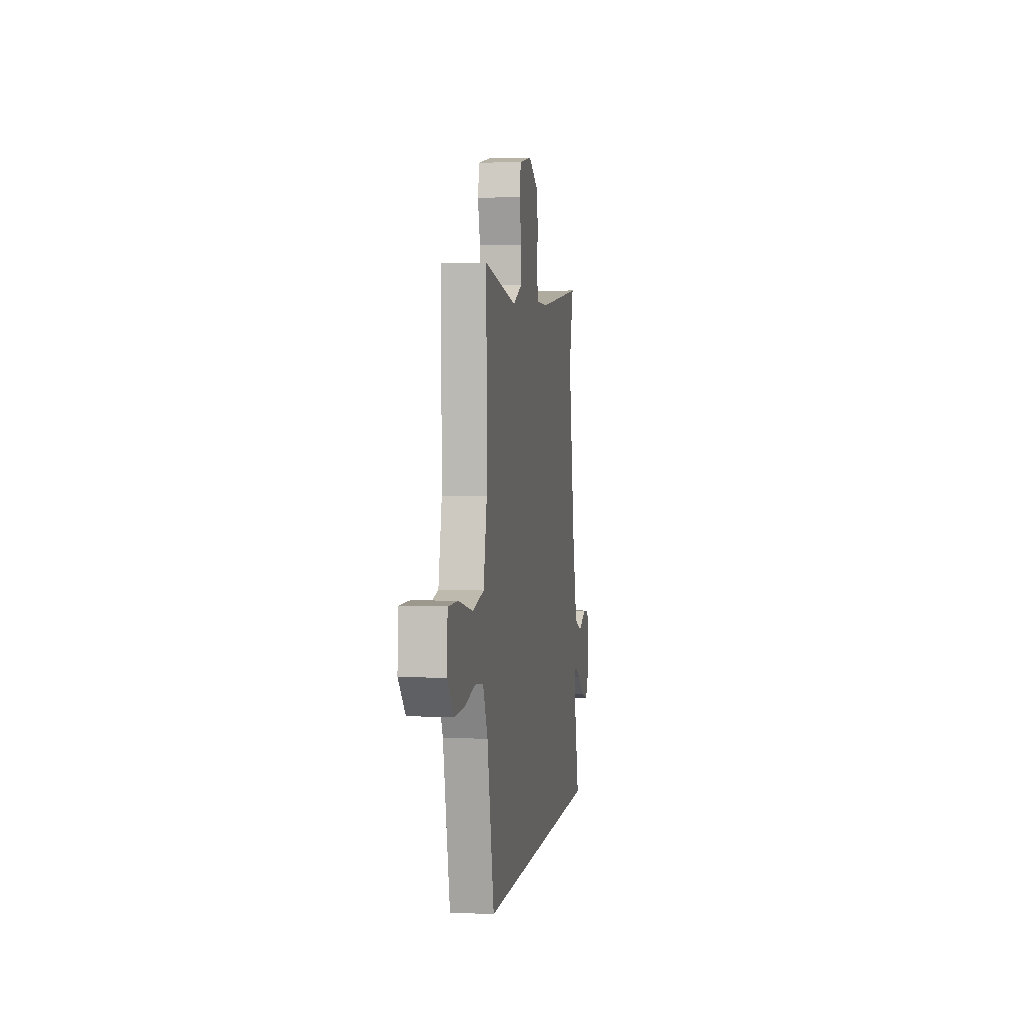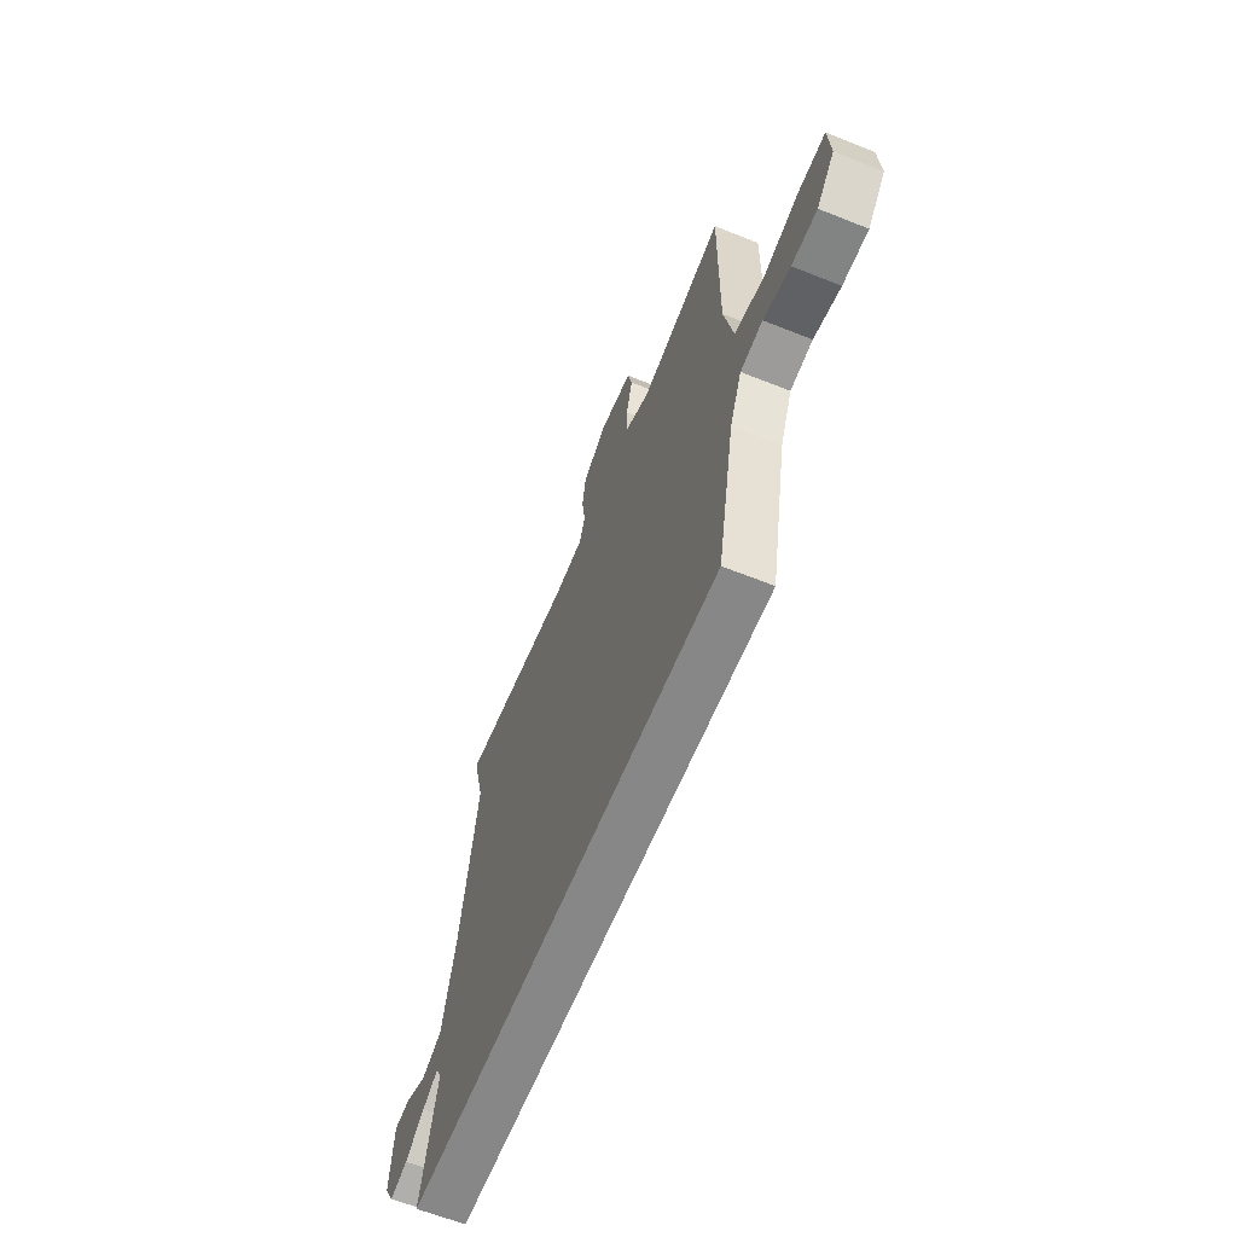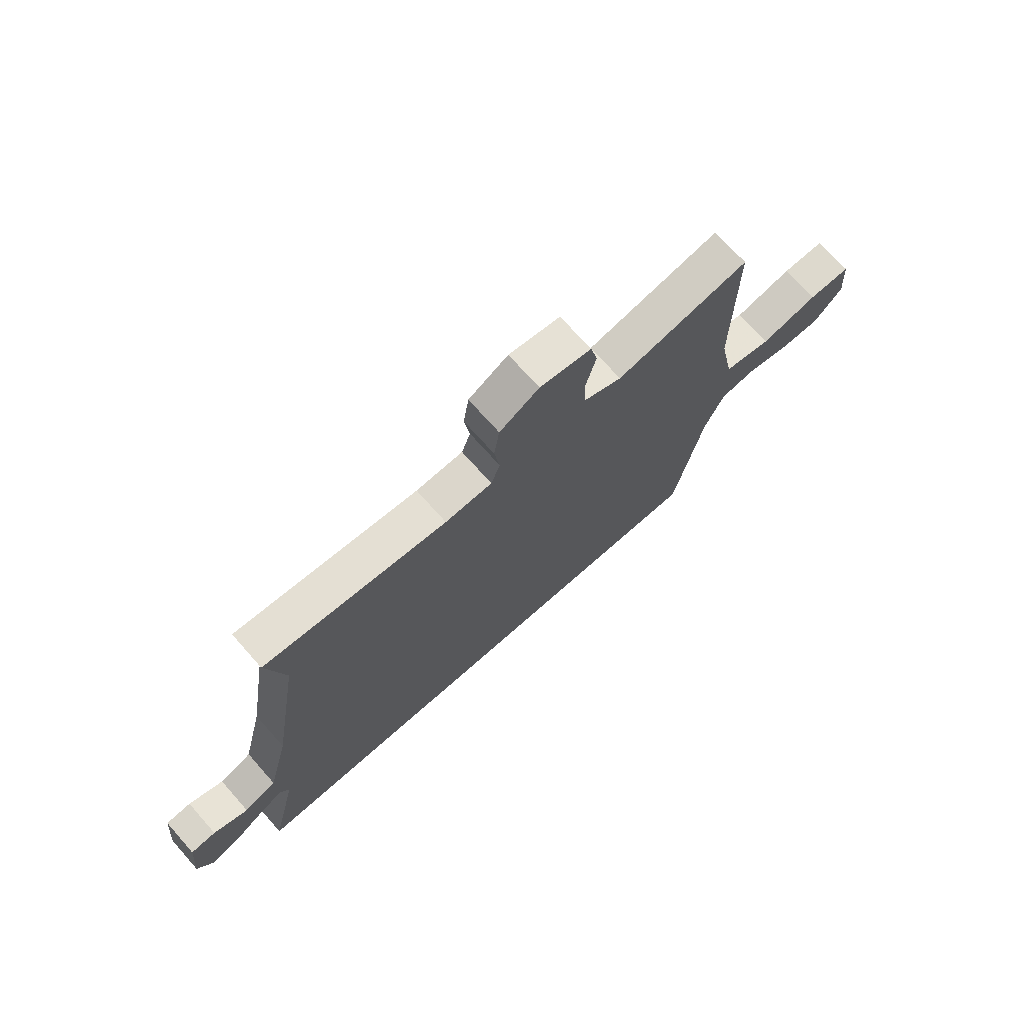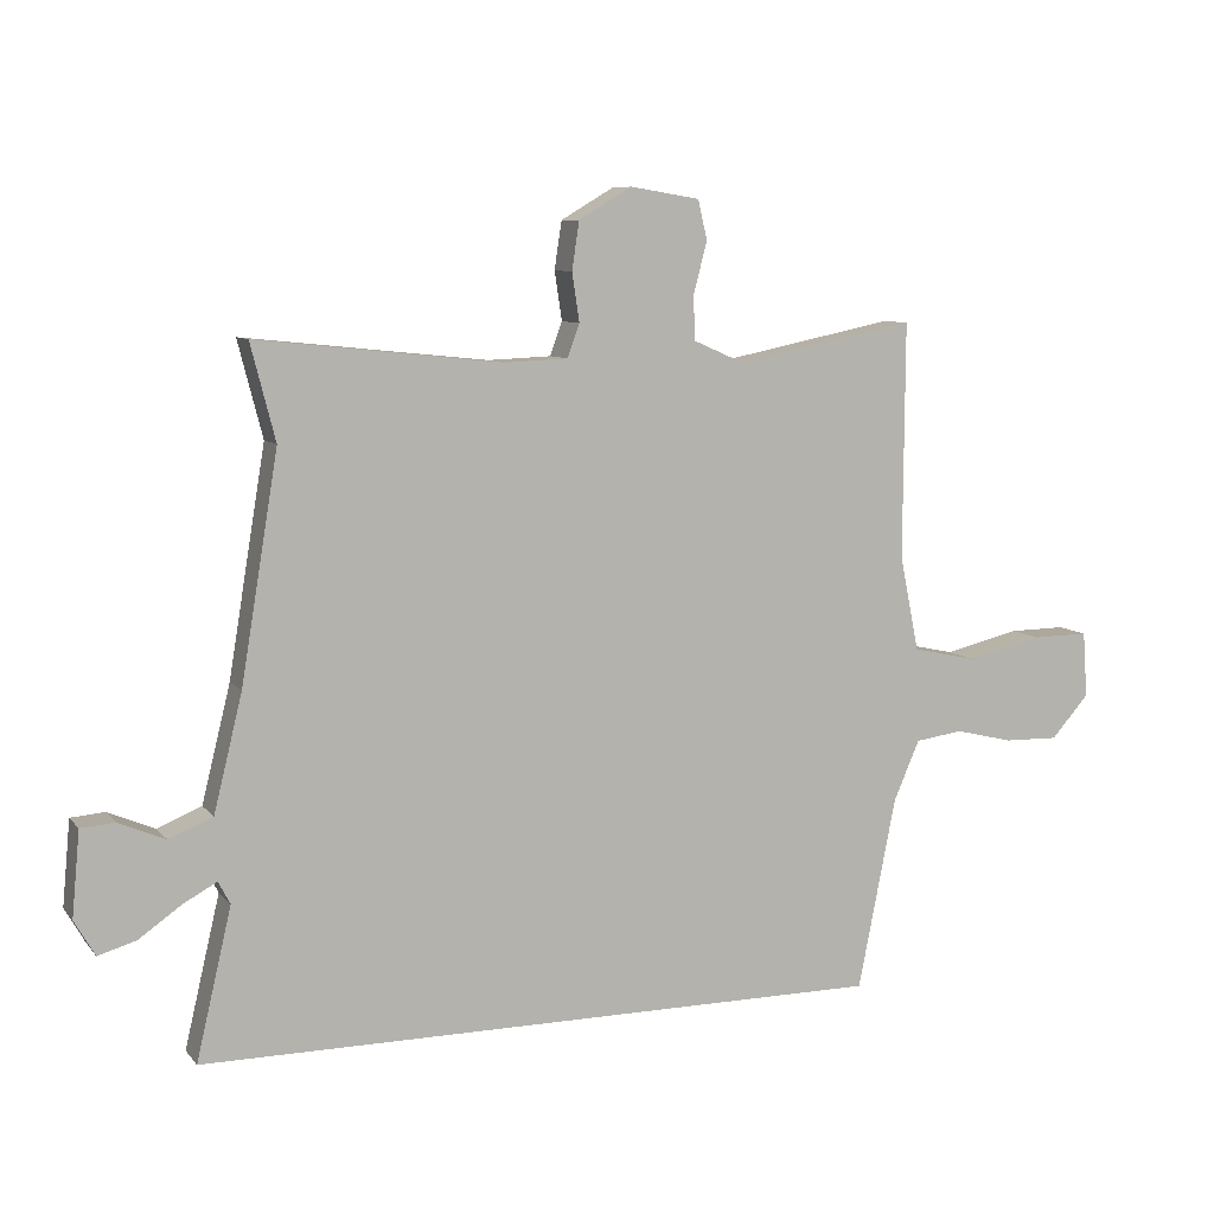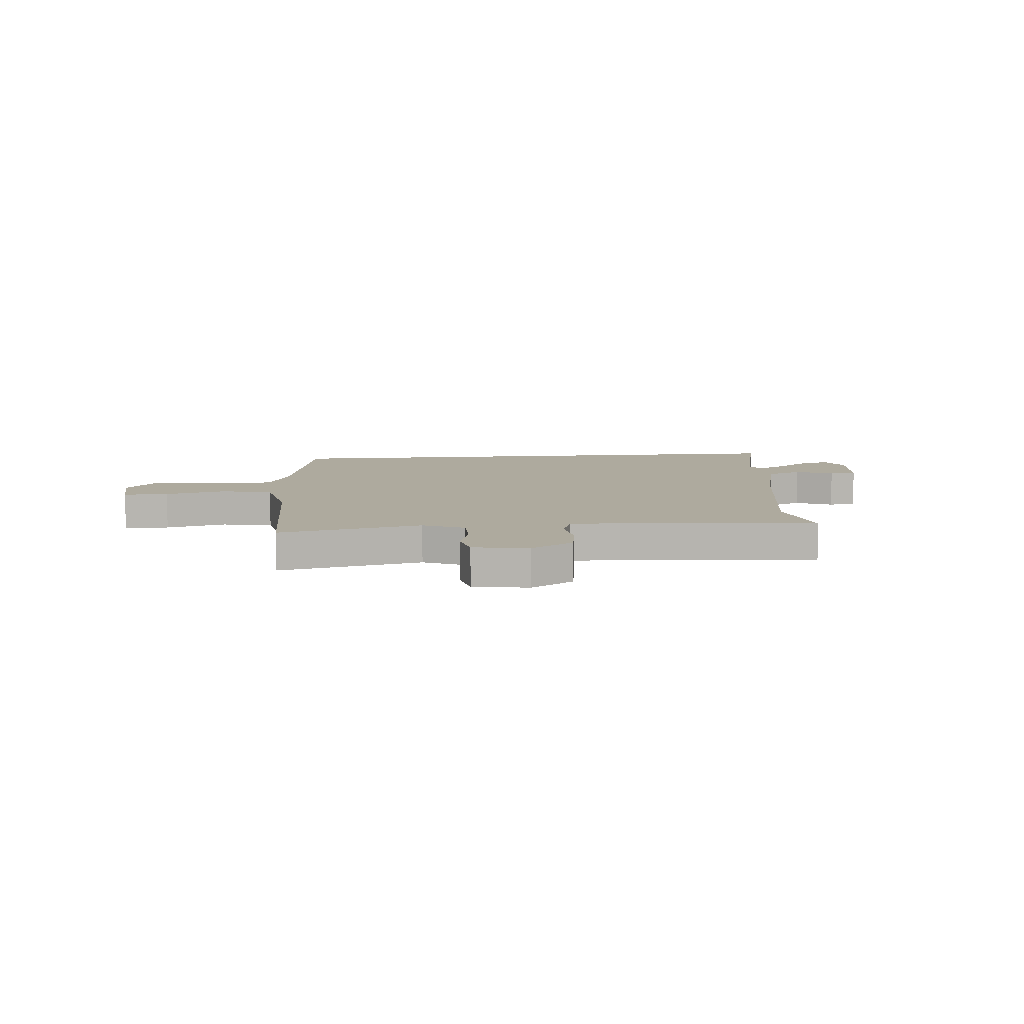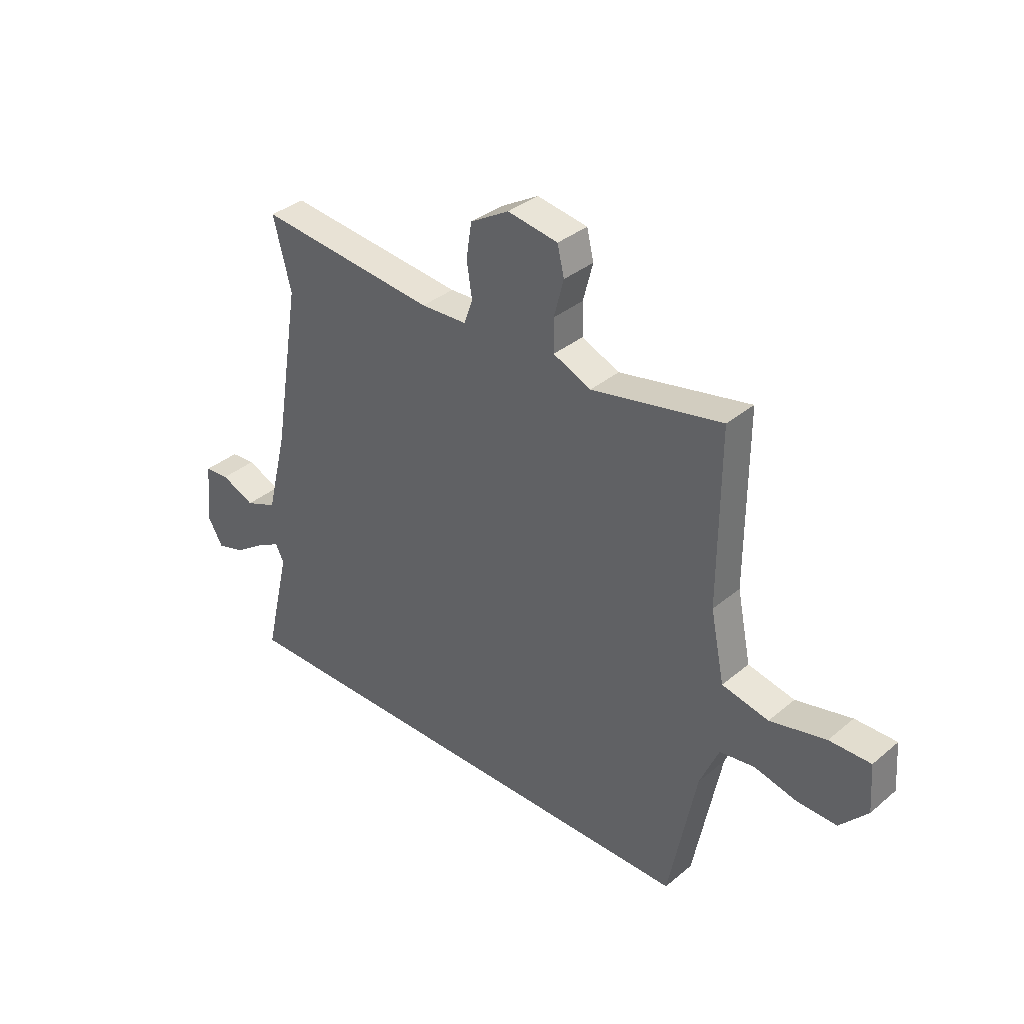
<metadata>
{"format":"obj","ext":"obj","renderer":"f3d","projection":"perspective","resolution":1024,"background":"white","views":[{"elev":3.7,"azim":-81.0,"up":"+Z"},{"elev":-62.3,"azim":-112.1,"up":"+Z"},{"elev":71.4,"azim":138.4,"up":"+Z"},{"elev":8.3,"azim":158.1,"up":"+Z"},{"elev":9.2,"azim":-5.3,"up":"+Y"},{"elev":35.6,"azim":-137.5,"up":"+Z"}]}
</metadata>
<code>
v -0.441 0.07 -0.5
v -0.498 0.07 -0.212
v -0.537 0.07 -0.122
v -0.609 0.07 -0.112
v -0.696 0.07 -0.133
v -0.778 0.07 -0.135
v -0.835 0.07 -0.071
v -0.828 0.07 0.028
v -0.743 0.07 0.027
v -0.628 0.07 0
v -0.532 0.07 0.021
v -0.503 0.07 0.163
v -0.505 0.07 0.518
v -0.236 0.07 0.463
v -0.158 0.07 0.497
v -0.157 0.07 0.564
v -0.177 0.07 0.641
v -0.163 0.07 0.7
v -0.059 0.07 0.717
v 0.021 0.07 0.67
v 0.032 0.07 0.598
v 0.021 0.07 0.525
v 0.039 0.07 0.475
v 0.134 0.07 0.471
v 0.503 0.07 0.51
v 0.466 0.07 0.366
v 0.522 0.07 0.027
v 0.565 0.07 -0.147
v 0.631 0.07 -0.174
v 0.701 0.07 -0.144
v 0.752 0.07 -0.148
v 0.764 0.07 -0.275
v 0.733 0.07 -0.329
v 0.676 0.07 -0.312
v 0.613 0.07 -0.268
v 0.562 0.07 -0.24
v 0.544 0.07 -0.274
v 0.597 0.07 -0.5
v -0.441 0 -0.5
v -0.498 0 -0.212
v -0.537 0 -0.122
v -0.609 0 -0.112
v -0.696 0 -0.133
v -0.778 0 -0.135
v -0.835 0 -0.071
v -0.828 0 0.028
v -0.743 0 0.027
v -0.628 0 0
v -0.532 0 0.021
v -0.503 0 0.163
v -0.505 0 0.518
v -0.236 0 0.463
v -0.158 0 0.497
v -0.157 0 0.564
v -0.177 0 0.641
v -0.163 0 0.7
v -0.059 0 0.717
v 0.021 0 0.67
v 0.032 0 0.598
v 0.021 0 0.525
v 0.039 0 0.475
v 0.134 0 0.471
v 0.503 0 0.51
v 0.466 0 0.366
v 0.522 0 0.027
v 0.565 0 -0.147
v 0.631 0 -0.174
v 0.701 0 -0.144
v 0.752 0 -0.148
v 0.764 0 -0.275
v 0.733 0 -0.329
v 0.676 0 -0.312
v 0.613 0 -0.268
v 0.562 0 -0.24
v 0.544 0 -0.274
v 0.597 0 -0.5
f 37 38 1 2
f 36 37 2 3
f 32 33 34 35
f 32 35 36
f 29 30 31 32
f 28 29 32 36
f 27 28 36 3
f 24 25 26
f 23 24 26 27
f 19 20 21 22
f 19 22 23
f 16 17 18 19
f 15 16 19 23
f 14 15 23 27
f 12 13 14 27
f 7 8 9 10
f 7 10 11
f 4 5 6 7
f 4 7 11
f 3 4 11
f 3 11 12 27
f 40 39 76 75
f 41 40 75 74
f 73 72 71 70
f 74 73 70
f 70 69 68 67
f 74 70 67 66
f 41 74 66 65
f 64 63 62
f 65 64 62 61
f 60 59 58 57
f 61 60 57
f 57 56 55 54
f 61 57 54 53
f 65 61 53 52
f 65 52 51 50
f 48 47 46 45
f 49 48 45
f 45 44 43 42
f 49 45 42
f 49 42 41
f 65 50 49 41
f 1 39 40 2
f 2 40 41 3
f 3 41 42 4
f 4 42 43 5
f 5 43 44 6
f 6 44 45 7
f 7 45 46 8
f 8 46 47 9
f 9 47 48 10
f 10 48 49 11
f 11 49 50 12
f 12 50 51 13
f 13 51 52 14
f 14 52 53 15
f 15 53 54 16
f 16 54 55 17
f 17 55 56 18
f 18 56 57 19
f 19 57 58 20
f 20 58 59 21
f 21 59 60 22
f 22 60 61 23
f 23 61 62 24
f 24 62 63 25
f 25 63 64 26
f 26 64 65 27
f 27 65 66 28
f 28 66 67 29
f 29 67 68 30
f 30 68 69 31
f 31 69 70 32
f 32 70 71 33
f 33 71 72 34
f 34 72 73 35
f 35 73 74 36
f 36 74 75 37
f 37 75 76 38
f 38 76 39 1

</code>
